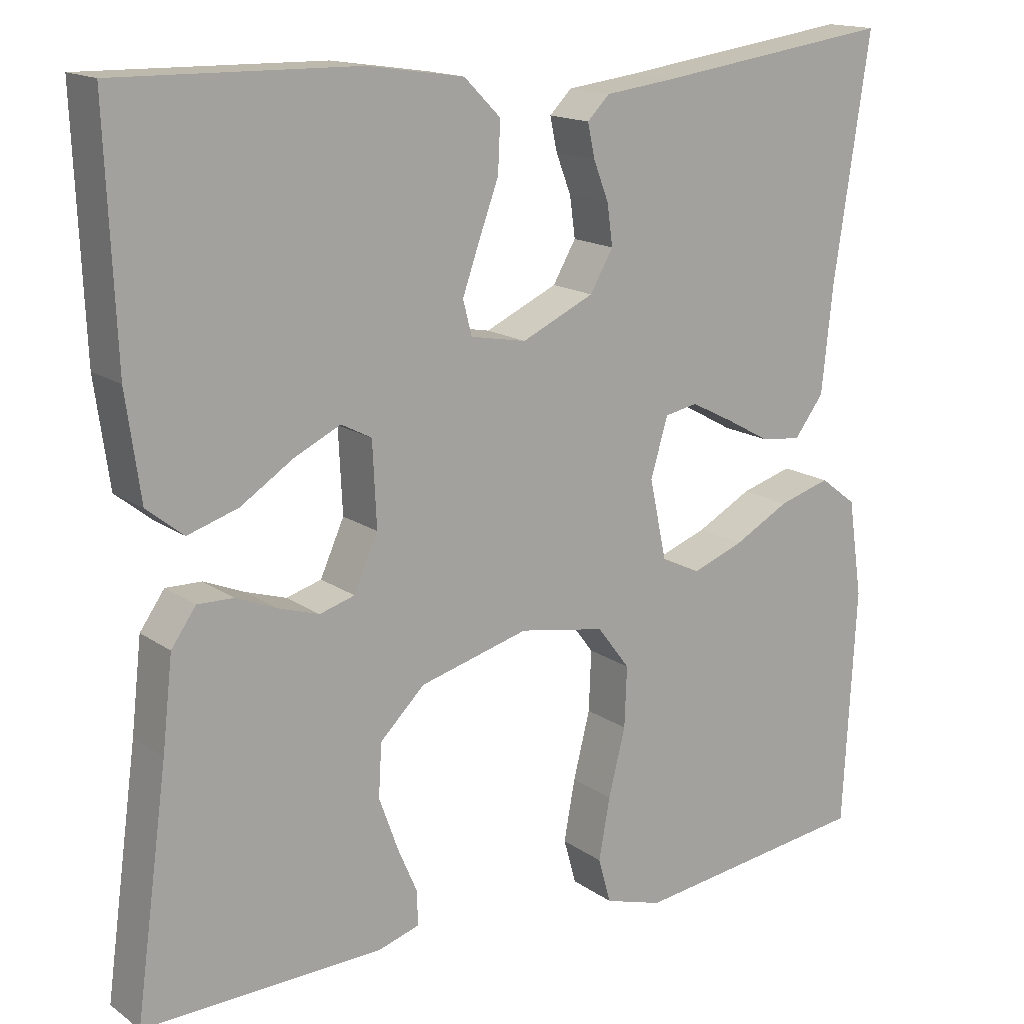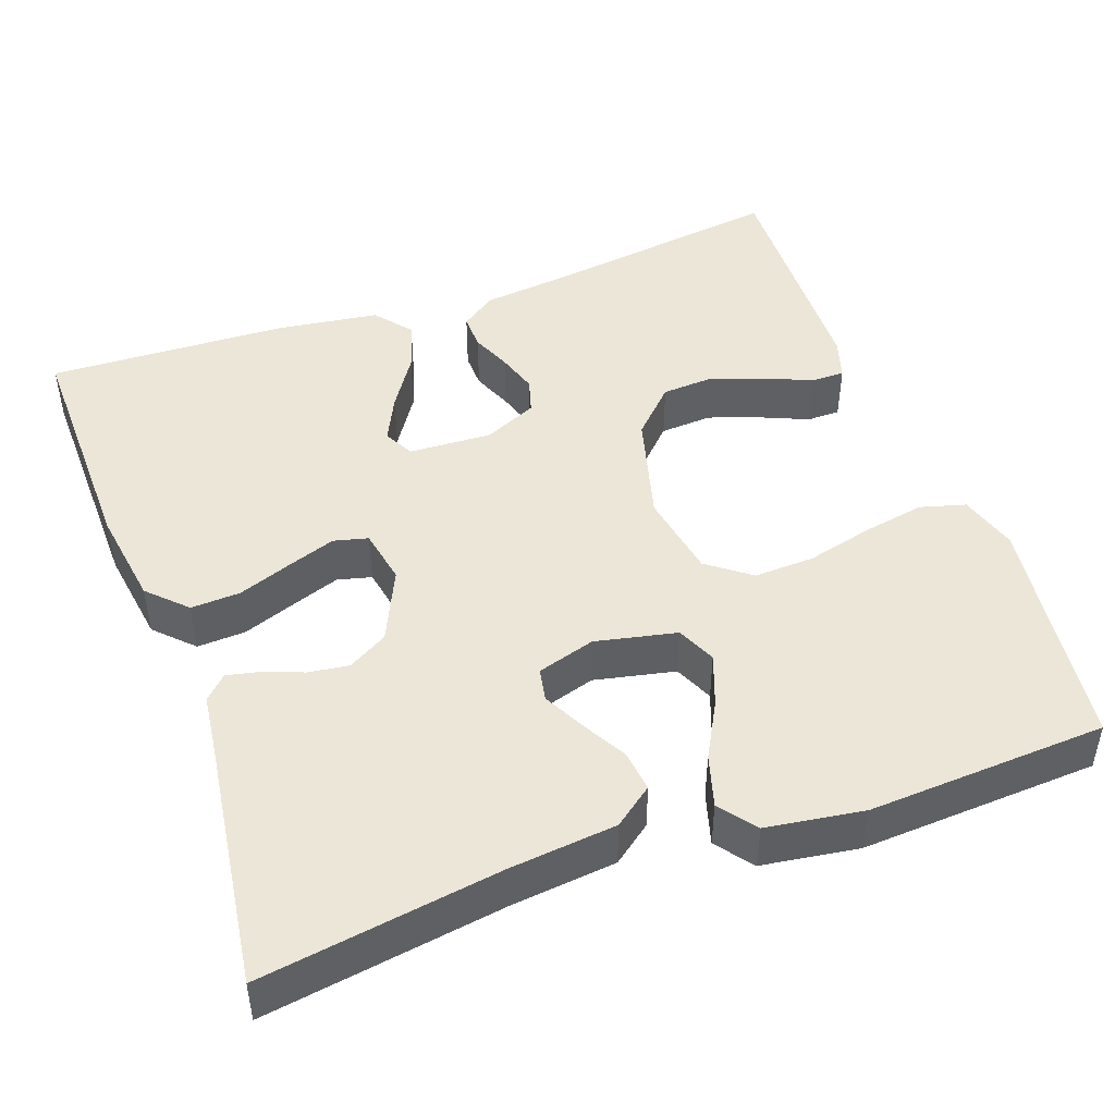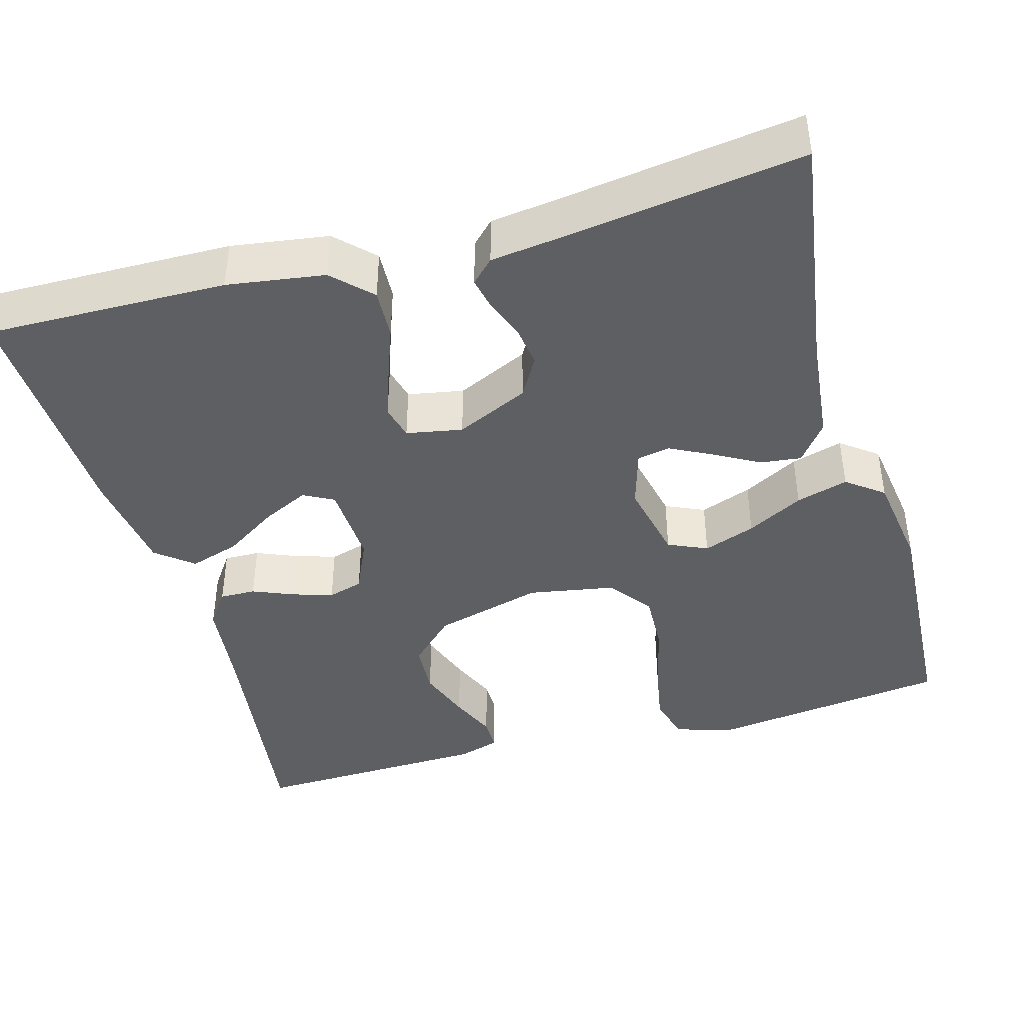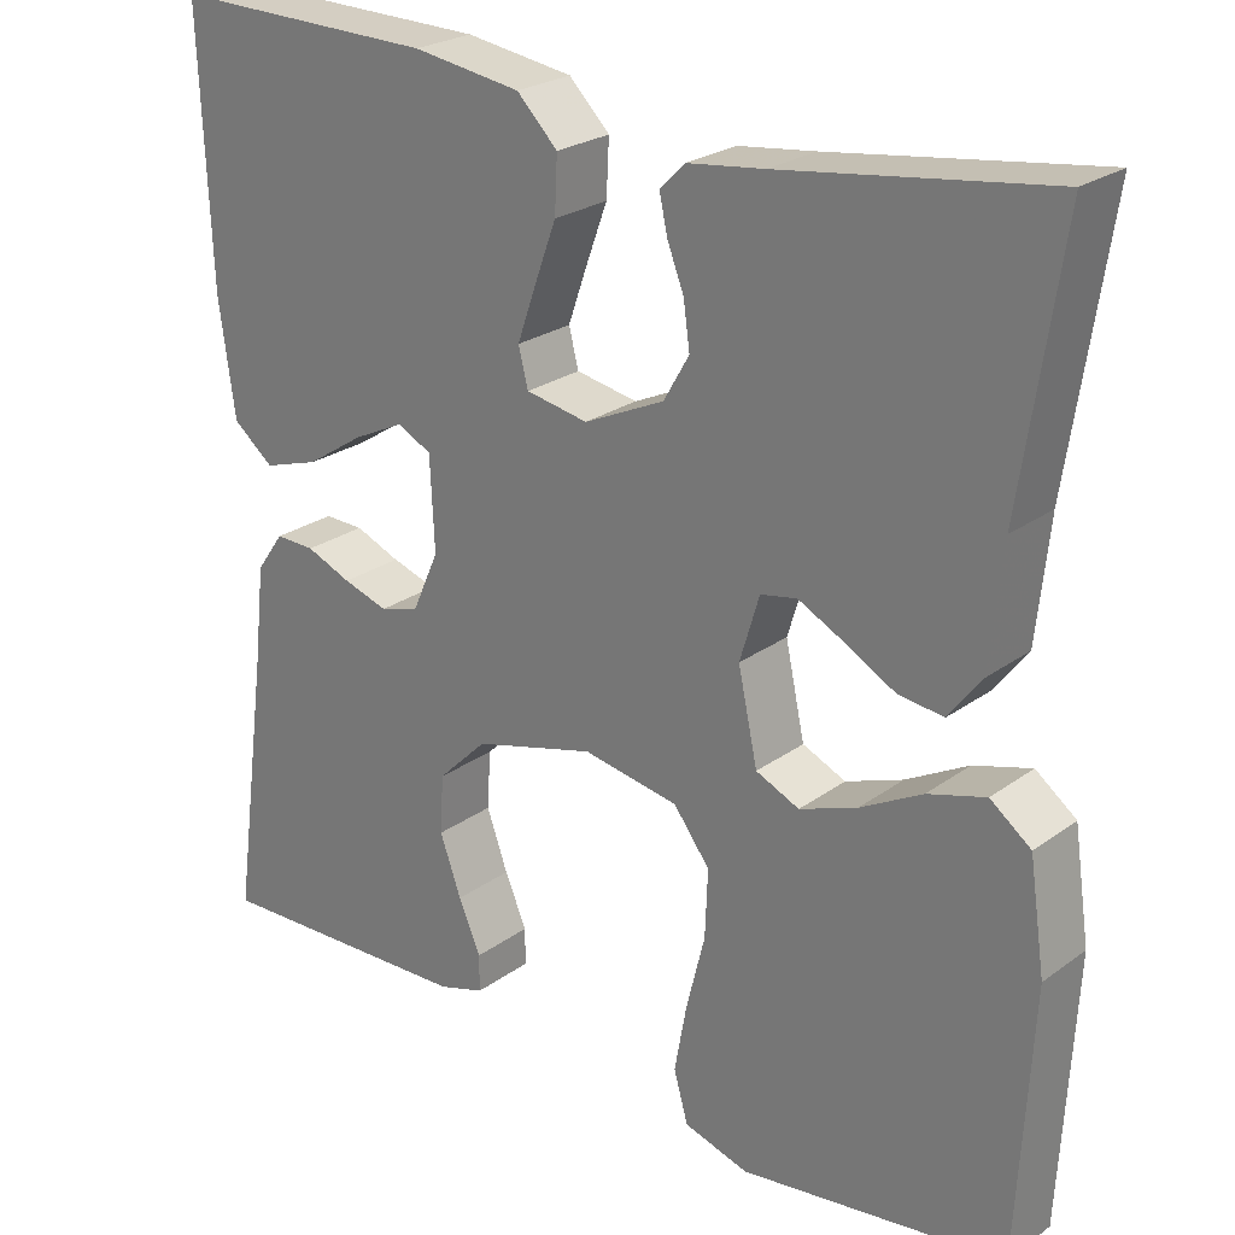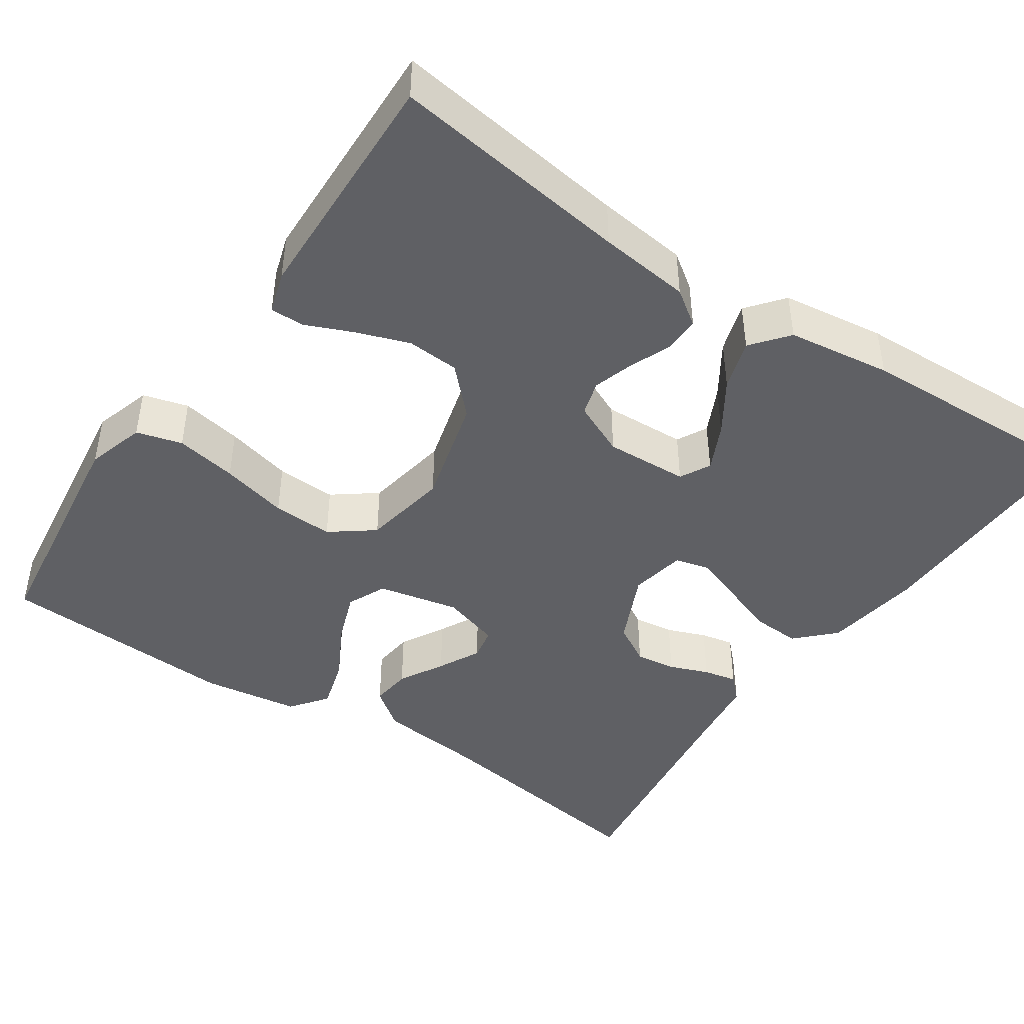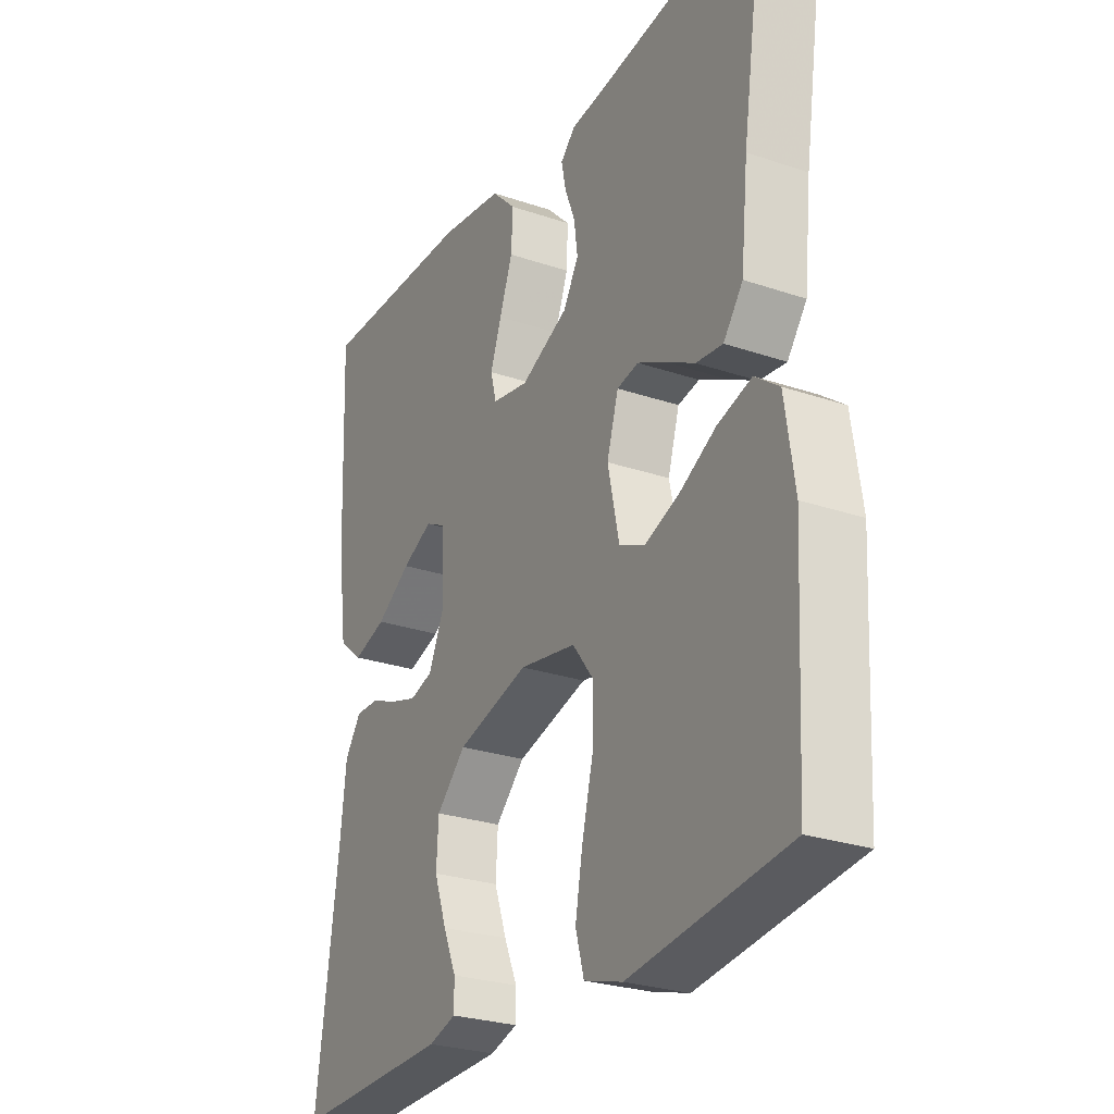
<metadata>
{"format":"obj","ext":"obj","renderer":"f3d","projection":"perspective","resolution":1024,"background":"white","views":[{"elev":15.7,"azim":-35.2,"up":"+Z"},{"elev":46.5,"azim":70.1,"up":"+Y"},{"elev":-42.0,"azim":15.7,"up":"+Y"},{"elev":24.6,"azim":40.5,"up":"+Z"},{"elev":-44.2,"azim":-124.2,"up":"+Y"},{"elev":-26.8,"azim":62.1,"up":"+Z"}]}
</metadata>
<code>
v 0.5 0.07 -0.5
v 0.2 0.07 -0.539
v 0.127 0.07 -0.517
v 0.111 0.07 -0.46
v 0.125 0.07 -0.383
v 0.146 0.07 -0.299
v 0.149 0.07 -0.223
v 0.108 0.07 -0.169
v 0 0.07 -0.15
v -0.137 0.07 -0.187
v -0.193 0.07 -0.242
v -0.197 0.07 -0.308
v -0.173 0.07 -0.375
v -0.148 0.07 -0.433
v -0.148 0.07 -0.475
v -0.2 0.07 -0.491
v -0.5 0.07 -0.5
v -0.459 0.07 -0.2
v -0.446 0.07 -0.086
v -0.415 0.07 -0.042
v -0.37 0.07 -0.043
v -0.319 0.07 -0.064
v -0.268 0.07 -0.08
v -0.224 0.07 -0.067
v -0.194 0.07 0
v -0.199 0.07 0.104
v -0.237 0.07 0.124
v -0.295 0.07 0.096
v -0.361 0.07 0.053
v -0.424 0.07 0.033
v -0.47 0.07 0.07
v -0.488 0.07 0.2
v -0.5 0.07 0.5
v -0.2 0.07 0.495
v -0.078 0.07 0.477
v -0.032 0.07 0.431
v -0.035 0.07 0.369
v -0.06 0.07 0.301
v -0.081 0.07 0.241
v -0.07 0.07 0.198
v 0 0.07 0.185
v 0.091 0.07 0.227
v 0.12 0.07 0.277
v 0.113 0.07 0.328
v 0.094 0.07 0.377
v 0.085 0.07 0.419
v 0.113 0.07 0.447
v 0.2 0.07 0.458
v 0.5 0.07 0.5
v 0.455 0.07 0.2
v 0.441 0.07 0.066
v 0.404 0.07 0.017
v 0.353 0.07 0.023
v 0.297 0.07 0.054
v 0.244 0.07 0.081
v 0.203 0.07 0.073
v 0.181 0.07 0
v 0.203 0.07 -0.102
v 0.252 0.07 -0.124
v 0.317 0.07 -0.1
v 0.387 0.07 -0.062
v 0.452 0.07 -0.043
v 0.498 0.07 -0.078
v 0.516 0.07 -0.2
v 0.5 0 -0.5
v 0.2 0 -0.539
v 0.127 0 -0.517
v 0.111 0 -0.46
v 0.125 0 -0.383
v 0.146 0 -0.299
v 0.149 0 -0.223
v 0.108 0 -0.169
v 0 0 -0.15
v -0.137 0 -0.187
v -0.193 0 -0.242
v -0.197 0 -0.308
v -0.173 0 -0.375
v -0.148 0 -0.433
v -0.148 0 -0.475
v -0.2 0 -0.491
v -0.5 0 -0.5
v -0.459 0 -0.2
v -0.446 0 -0.086
v -0.415 0 -0.042
v -0.37 0 -0.043
v -0.319 0 -0.064
v -0.268 0 -0.08
v -0.224 0 -0.067
v -0.194 0 0
v -0.199 0 0.104
v -0.237 0 0.124
v -0.295 0 0.096
v -0.361 0 0.053
v -0.424 0 0.033
v -0.47 0 0.07
v -0.488 0 0.2
v -0.5 0 0.5
v -0.2 0 0.495
v -0.078 0 0.477
v -0.032 0 0.431
v -0.035 0 0.369
v -0.06 0 0.301
v -0.081 0 0.241
v -0.07 0 0.198
v 0 0 0.185
v 0.091 0 0.227
v 0.12 0 0.277
v 0.113 0 0.328
v 0.094 0 0.377
v 0.085 0 0.419
v 0.113 0 0.447
v 0.2 0 0.458
v 0.5 0 0.5
v 0.455 0 0.2
v 0.441 0 0.066
v 0.404 0 0.017
v 0.353 0 0.023
v 0.297 0 0.054
v 0.244 0 0.081
v 0.203 0 0.073
v 0.181 0 0
v 0.203 0 -0.102
v 0.252 0 -0.124
v 0.317 0 -0.1
v 0.387 0 -0.062
v 0.452 0 -0.043
v 0.498 0 -0.078
v 0.516 0 -0.2
f 4 5 6
f 3 4 6
f 2 3 6
f 1 2 6
f 64 1 6
f 63 64 6
f 62 63 6
f 61 62 6
f 60 61 6
f 59 60 6 7
f 58 59 7 8
f 57 58 8 9
f 56 57 9 10
f 52 53 54
f 51 52 54
f 50 51 54
f 50 54 55
f 49 50 55
f 48 49 55
f 47 48 55
f 46 47 55
f 45 46 55
f 44 45 55
f 43 44 55 56
f 36 37 38
f 35 36 38
f 34 35 38
f 33 34 38
f 32 33 38
f 31 32 38
f 30 31 38
f 29 30 38
f 28 29 38
f 27 28 38 39
f 26 27 39 40
f 20 21 22
f 19 20 22
f 18 19 22
f 17 18 22
f 16 17 22
f 15 16 22
f 14 15 22
f 13 14 22
f 12 13 22
f 11 12 22 23
f 10 11 23 24
f 42 43 56 10
f 10 24 25
f 42 10 25
f 41 42 25
f 25 26 40 41
f 70 69 68
f 70 68 67
f 70 67 66
f 70 66 65
f 70 65 128
f 70 128 127
f 70 127 126
f 70 126 125
f 70 125 124
f 71 70 124 123
f 72 71 123 122
f 73 72 122 121
f 74 73 121 120
f 118 117 116
f 118 116 115
f 118 115 114
f 119 118 114
f 119 114 113
f 119 113 112
f 119 112 111
f 119 111 110
f 119 110 109
f 119 109 108
f 120 119 108 107
f 102 101 100
f 102 100 99
f 102 99 98
f 102 98 97
f 102 97 96
f 102 96 95
f 102 95 94
f 102 94 93
f 102 93 92
f 103 102 92 91
f 104 103 91 90
f 86 85 84
f 86 84 83
f 86 83 82
f 86 82 81
f 86 81 80
f 86 80 79
f 86 79 78
f 86 78 77
f 86 77 76
f 87 86 76 75
f 88 87 75 74
f 74 120 107 106
f 89 88 74
f 89 74 106
f 89 106 105
f 105 104 90 89
f 1 65 66 2
f 2 66 67 3
f 3 67 68 4
f 4 68 69 5
f 5 69 70 6
f 6 70 71 7
f 7 71 72 8
f 8 72 73 9
f 9 73 74 10
f 10 74 75 11
f 11 75 76 12
f 12 76 77 13
f 13 77 78 14
f 14 78 79 15
f 15 79 80 16
f 16 80 81 17
f 17 81 82 18
f 18 82 83 19
f 19 83 84 20
f 20 84 85 21
f 21 85 86 22
f 22 86 87 23
f 23 87 88 24
f 24 88 89 25
f 25 89 90 26
f 26 90 91 27
f 27 91 92 28
f 28 92 93 29
f 29 93 94 30
f 30 94 95 31
f 31 95 96 32
f 32 96 97 33
f 33 97 98 34
f 34 98 99 35
f 35 99 100 36
f 36 100 101 37
f 37 101 102 38
f 38 102 103 39
f 39 103 104 40
f 40 104 105 41
f 41 105 106 42
f 42 106 107 43
f 43 107 108 44
f 44 108 109 45
f 45 109 110 46
f 46 110 111 47
f 47 111 112 48
f 48 112 113 49
f 49 113 114 50
f 50 114 115 51
f 51 115 116 52
f 52 116 117 53
f 53 117 118 54
f 54 118 119 55
f 55 119 120 56
f 56 120 121 57
f 57 121 122 58
f 58 122 123 59
f 59 123 124 60
f 60 124 125 61
f 61 125 126 62
f 62 126 127 63
f 63 127 128 64
f 64 128 65 1

</code>
